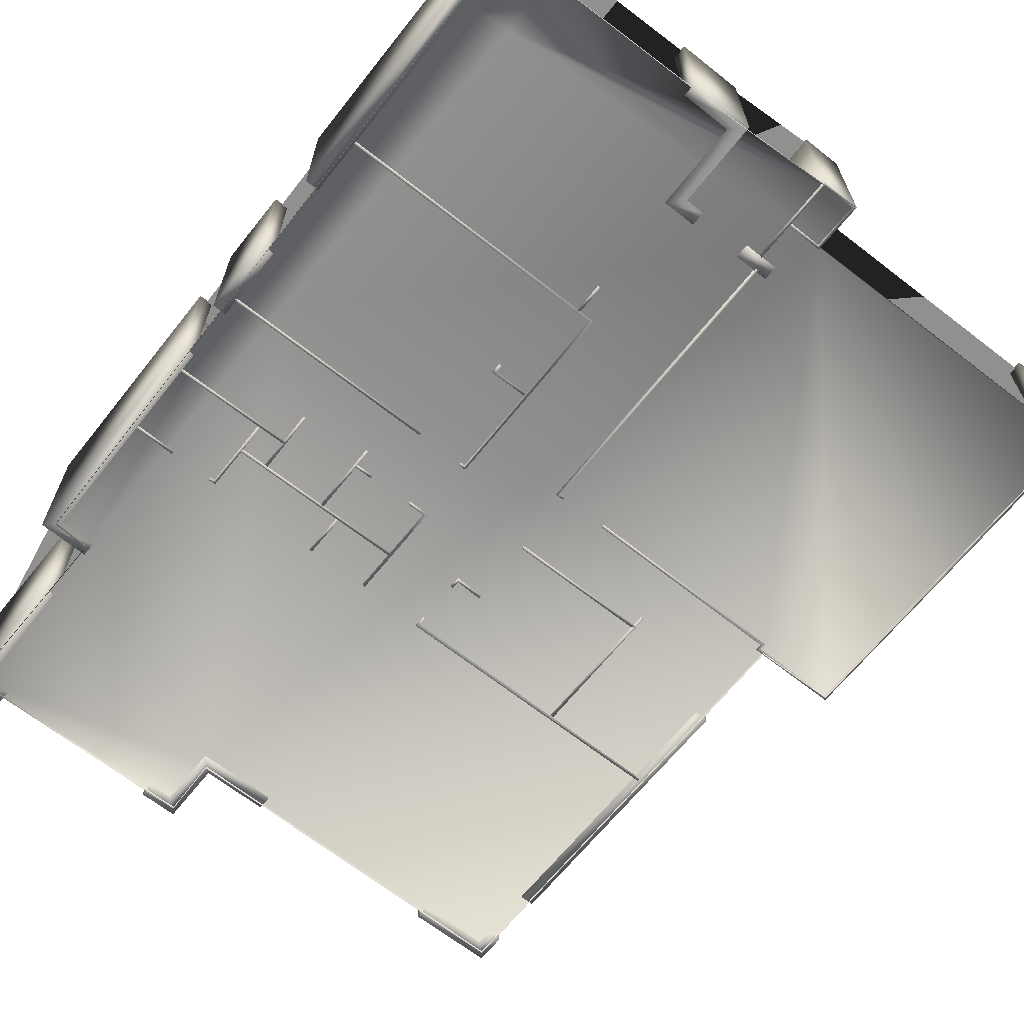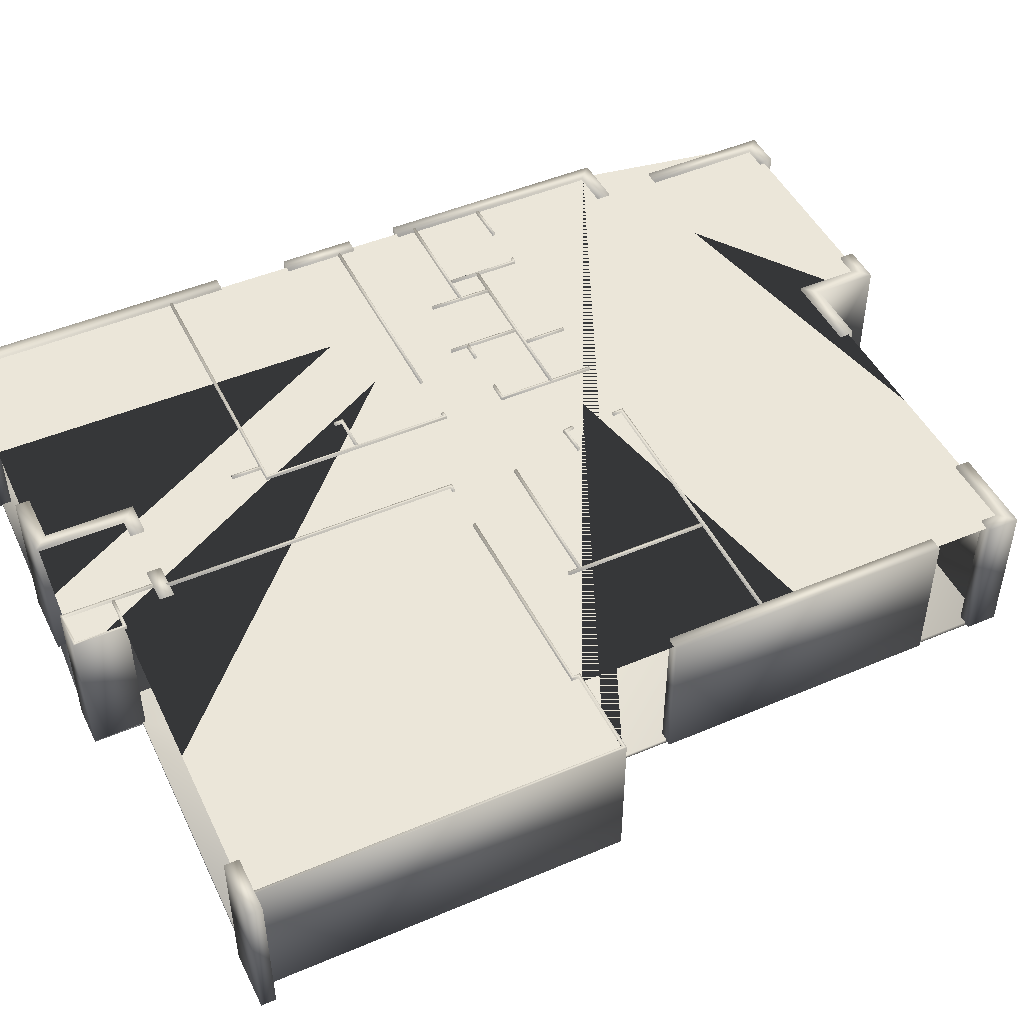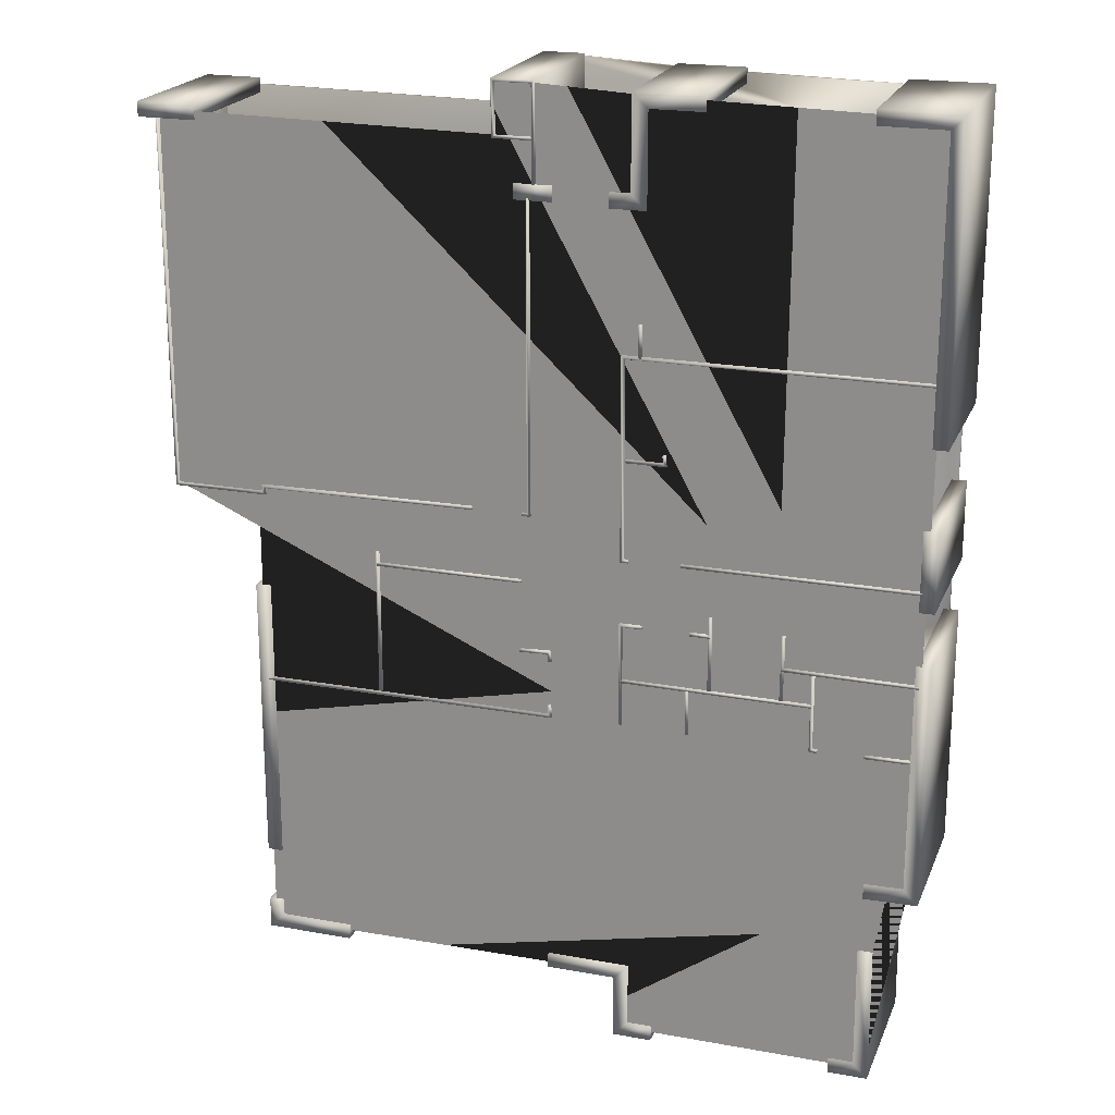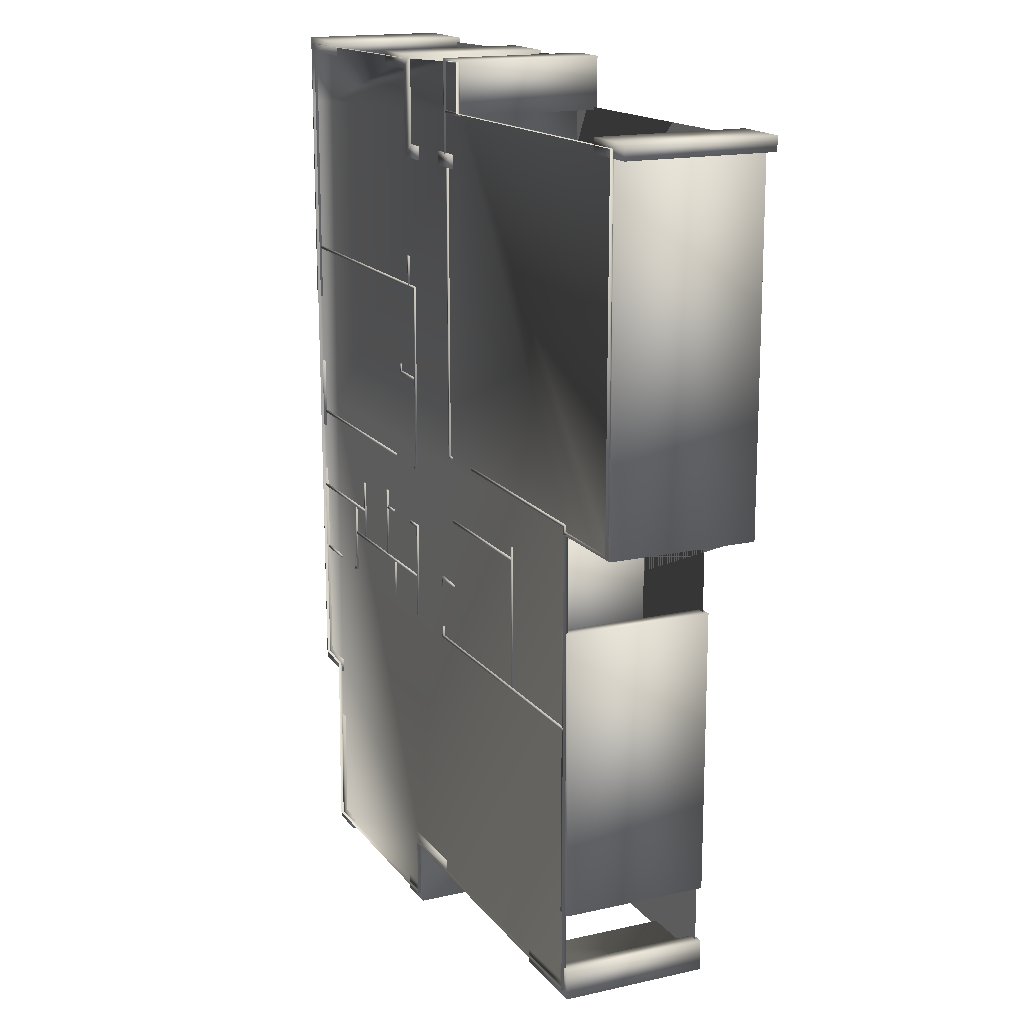
<metadata>
{"format":"obj","ext":"obj","renderer":"f3d","projection":"perspective","resolution":1024,"background":"white","views":[{"elev":-65.6,"azim":-38.5,"up":"+Y"},{"elev":47.8,"azim":64.4,"up":"+Y"},{"elev":21.0,"azim":-162.0,"up":"+Z"},{"elev":16.5,"azim":65.2,"up":"+Z"}]}
</metadata>
<code>
v  1.049 2.605 1.249
v  4.793 2.605 1.225
v  4.743 2.605 1.175
v  1.049 2.605 1.199
v  4.743 -0.0047 1.175
v  1.049 -0.0047 1.199
v  4.793 -0.0047 1.225
v  1.049 -0.0047 1.249
v  4.793 2.605 1.105
v  4.743 2.605 1.055
v  4.743 -0.0047 1.055
v  4.793 -0.0047 1.105
v  6.339 2.605 1.105
v  6.389 2.605 1.055
v  6.389 -0.0047 1.055
v  6.339 -0.0047 1.105
v  6.327 2.605 7.319
v  6.377 2.605 7.319
v  6.377 -0.0047 7.319
v  6.327 -0.0047 7.319
v  5.71 2.605 7.568
v  6.689 2.605 7.568
v  6.689 2.605 7.318
v  5.71 2.605 7.318
v  6.689 -0.0047 7.318
v  5.71 -0.0047 7.318
v  6.689 -0.0047 7.568
v  5.71 -0.0047 7.568
v  4.986 2.605 -0.6028
v  4.986 2.605 -5.662
v  4.736 2.605 -5.662
v  4.736 2.605 -0.6028
v  4.736 -0.0047 -5.662
v  4.736 -0.0047 -0.6028
v  4.986 -0.0047 -5.662
v  4.986 -0.0047 -0.6028
v  4.828 2.605 -2.352
v  -0.3215 2.605 -2.352
v  -0.2683 2.605 -2.302
v  4.828 2.605 -2.302
v  -0.2683 -0.0047 -2.302
v  4.828 -0.0047 -2.302
v  -0.3215 -0.0047 -2.352
v  4.828 -0.0047 -2.352
v  -0.3079 2.605 -2.134
v  -0.258 2.605 -2.137
v  -0.258 -0.0047 -2.137
v  -0.3079 -0.0047 -2.134
v  2.716 2.605 -2.28
v  2.716 2.605 0.2642
v  2.766 2.605 0.2642
v  2.766 2.605 -2.28
v  2.766 -0.0047 0.2642
v  2.766 -0.0047 -2.28
v  2.716 -0.0047 0.2642
v  2.716 -0.0047 -2.28
v  2.741 2.605 0.0112
v  0.209 2.605 0.0112
v  0.209 2.605 0.0612
v  2.741 2.605 0.0612
v  0.209 -0.0047 0.0612
v  2.741 -0.0047 0.0612
v  0.209 -0.0047 0.0112
v  2.741 -0.0047 0.0112
v  3.474 2.605 -6.973
v  4.752 2.605 -6.973
v  5.002 2.605 -7.223
v  3.474 2.605 -7.223
v  5.002 -0.0047 -7.223
v  3.474 -0.0047 -7.223
v  4.752 -0.0047 -6.973
v  3.474 -0.0047 -6.973
v  4.752 2.605 -6.674
v  5.002 2.605 -6.674
v  5.002 -0.0047 -6.674
v  4.752 -0.0047 -6.674
v  -0.0559 2.605 6.587
v  -0.0559 2.605 8.268
v  -0.0059 2.605 8.218
v  -0.0059 2.605 6.587
v  -0.0059 -0.0047 8.218
v  -0.0059 -0.0047 6.587
v  -0.0559 -0.0047 8.268
v  -0.0559 -0.0047 6.587
v  0.6543 2.605 8.268
v  0.6036 2.605 8.218
v  0.6036 -0.0047 8.218
v  0.6543 -0.0047 8.268
v  0.6416 2.605 7.342
v  0.5923 2.605 7.392
v  0.5923 -0.0047 7.392
v  0.6416 -0.0047 7.342
v  0.005 2.605 7.342
v  0.005 2.605 7.392
v  0.005 -0.0047 7.392
v  0.005 -0.0047 7.342
v  -0.3292 2.605 6.654
v  0.291 2.605 6.654
v  0.291 2.605 6.404
v  -0.3292 2.605 6.404
v  0.291 -0.0047 6.404
v  -0.3292 -0.0047 6.404
v  0.291 -0.0047 6.654
v  -0.3292 -0.0047 6.654
v  0.185 2.605 1.187
v  0.04 2.605 1.187
v  0.09 2.605 1.237
v  0.185 2.605 1.237
v  0.09 -0.0047 1.237
v  0.185 -0.0047 1.237
v  0.04 -0.0047 1.187
v  0.185 -0.0047 1.187
v  0.04 2.605 6.443
v  0.09 2.605 6.443
v  0.09 -0.0047 6.443
v  0.04 -0.0047 6.443
v  -0.3197 2.605 -1.34
v  -0.2925 2.605 -1.15
v  -0.2494 2.605 -1.202
v  -0.2702 2.605 -1.347
v  -0.2494 -0.0047 -1.202
v  -0.2702 -0.0047 -1.347
v  -0.2925 -0.0047 -1.15
v  -0.3197 -0.0047 -1.34
v  0.2342 2.605 -1.175
v  0.2318 2.605 -1.225
v  0.2318 -0.0047 -1.225
v  0.2342 -0.0047 -1.175
v  -2.124 2.605 -8.002
v  -1.695 2.605 -8.002
v  -1.445 2.605 -8.252
v  -2.124 2.605 -8.252
v  -1.445 -0.0047 -8.252
v  -2.124 -0.0047 -8.252
v  -1.695 -0.0047 -8.002
v  -2.124 -0.0047 -8.002
v  -1.695 2.605 -6.874
v  -1.445 2.605 -7.124
v  -1.444 -0.0047 -7.127
v  -1.694 -0.0047 -6.877
v  -0.2632 2.605 -6.875
v  -0.2632 2.605 -7.125
v  -0.2647 -0.0047 -7.126
v  -0.2647 -0.0047 -6.876
v  -1.26 2.605 6.372
v  -1.858 2.605 6.372
v  -1.608 2.605 6.622
v  -1.26 2.605 6.622
v  -1.608 -0.0047 6.622
v  -1.26 -0.0047 6.622
v  -1.858 -0.0047 6.372
v  -1.26 -0.0047 6.372
v  -1.858 2.605 7.94
v  -1.608 2.605 8.19
v  -1.608 -0.0047 8.187
v  -1.858 -0.0047 7.937
v  -2.762 2.605 7.939
v  -2.762 2.605 8.189
v  -2.76 -0.0047 8.188
v  -2.76 -0.0047 7.938
v  -6.45 2.605 4.033
v  -1.482 2.605 4.045
v  -1.532 2.605 3.995
v  -6.45 2.605 3.983
v  -1.532 -0.0047 3.995
v  -6.45 -0.0047 3.983
v  -1.482 -0.0047 4.045
v  -6.45 -0.0047 4.033
v  -1.494 2.605 0.5751
v  -1.544 2.605 0.6251
v  -1.544 -0.0047 0.6251
v  -1.494 -0.0047 0.5751
v  -1.627 2.605 0.5751
v  -1.627 2.605 0.6251
v  -1.627 -0.0047 0.6251
v  -1.627 -0.0047 0.5751
v  -1.555 2.605 2.279
v  -2.242 2.605 2.279
v  -2.188 2.605 2.329
v  -1.555 2.605 2.329
v  -2.188 -0.0047 2.329
v  -1.555 -0.0047 2.329
v  -2.242 -0.0047 2.279
v  -1.555 -0.0047 2.279
v  -2.228 2.605 2.462
v  -2.178 2.605 2.458
v  -2.178 -0.0047 2.458
v  -2.228 -0.0047 2.462
v  -1.808 2.605 4.02
v  -1.808 2.605 4.572
v  -1.758 2.605 4.572
v  -1.758 2.605 4.02
v  -1.758 -0.0047 4.572
v  -1.758 -0.0047 4.02
v  -1.808 -0.0047 4.572
v  -1.808 -0.0047 4.02
v  -1.544 2.605 -2.303
v  -1.532 2.605 -0.5527
v  -1.482 2.605 -0.5027
v  -1.494 2.605 -2.304
v  -1.482 -0.0047 -0.5027
v  -1.494 -0.0047 -2.304
v  -1.532 -0.0047 -0.5527
v  -1.544 -0.0047 -2.303
v  -1.867 2.605 -0.5527
v  -1.867 2.605 -0.5027
v  -1.867 -0.0047 -0.5027
v  -1.867 -0.0047 -0.5527
v  -6.402 2.605 0.6491
v  -2.503 2.605 0.6491
v  -2.503 2.605 0.5991
v  -6.402 2.605 0.5991
v  -2.503 -0.0047 0.5991
v  -6.402 -0.0047 0.5991
v  -2.503 -0.0047 0.6491
v  -6.402 -0.0047 0.6491
v  -3.018 2.605 -0.5147
v  -2.671 2.605 -0.5147
v  -2.671 2.605 -0.5647
v  -3.018 2.605 -0.5647
v  -2.671 -0.0047 -0.5647
v  -3.018 -0.0047 -0.5647
v  -2.671 -0.0047 -0.5147
v  -3.018 -0.0047 -0.5147
v  -3.043 2.605 -1.5
v  -3.043 2.605 -0.2038
v  -2.994 2.605 -0.2038
v  -2.994 2.605 -1.5
v  -2.994 -0.0047 -0.2038
v  -2.994 -0.0047 -1.5
v  -3.043 -0.0047 -0.2038
v  -3.043 -0.0047 -1.5
v  -4.243 2.605 -1.5
v  -4.255 2.605 -0.372
v  -4.205 2.605 -0.3715
v  -4.193 2.605 -1.499
v  -4.205 -0.0047 -0.3715
v  -4.193 -0.0047 -1.499
v  -4.255 -0.0047 -0.372
v  -4.243 -0.0047 -1.5
v  -4.845 2.605 -2.291
v  -4.759 2.605 -2.281
v  -4.709 2.605 -2.326
v  -4.84 2.605 -2.34
v  -4.709 -0.0047 -2.326
v  -4.84 -0.0047 -2.34
v  -4.759 -0.0047 -2.281
v  -4.845 -0.0047 -2.291
v  -4.759 2.605 -1.008
v  -4.709 2.605 -1.008
v  -4.709 -0.0047 -1.008
v  -4.759 -0.0047 -1.008
v  -5.258 2.605 -8.268
v  -5.939 2.605 -8.268
v  -5.687 2.605 -8.018
v  -5.258 2.605 -8.018
v  -5.687 -0.0047 -8.018
v  -5.258 -0.0047 -8.018
v  -5.939 -0.0047 -8.268
v  -5.258 -0.0047 -8.268
v  -5.922 2.605 -5.857
v  -5.672 2.605 -5.859
v  -5.672 -0.0047 -5.859
v  -5.922 -0.0047 -5.857
v  -5.34 2.605 7.889
v  -6.439 2.605 7.889
v  -6.689 2.605 8.139
v  -5.34 2.605 8.139
v  -6.689 -0.0047 8.139
v  -5.34 -0.0047 8.139
v  -6.439 -0.0047 7.889
v  -5.34 -0.0047 7.889
v  -6.439 2.605 3.004
v  -6.689 2.605 3.004
v  -6.689 -0.0047 3.004
v  -6.439 -0.0047 3.004
v  -6.402 2.605 -2.267
v  -5.622 2.605 -2.278
v  -5.622 2.605 -2.328
v  -6.402 2.605 -2.316
v  -5.622 -0.0047 -2.328
v  -6.402 -0.0047 -2.316
v  -5.622 -0.0047 -2.278
v  -6.402 -0.0047 -2.267
v  -5.718 2.605 -4.857
v  -6.623 2.605 -4.838
v  -6.373 2.605 -4.593
v  -5.713 2.605 -4.607
v  -6.373 -0.0047 -4.593
v  -5.713 -0.0047 -4.607
v  -6.623 -0.0047 -4.838
v  -5.718 -0.0047 -4.857
v  -6.623 2.605 -0.6191
v  -6.373 2.605 -0.6191
v  -6.373 -0.0047 -0.6191
v  -6.623 -0.0047 -0.6191
v  -6.373 2.605 1.666
v  -6.373 2.605 0.3112
v  -6.623 2.605 0.3112
v  -6.623 2.605 1.666
v  -6.623 -0.0047 0.3112
v  -6.623 -0.0047 1.666
v  -6.373 -0.0047 0.3112
v  -6.373 -0.0047 1.666
v  -6.438 2.605 -0.9466
v  -4.207 2.605 -0.9346
v  -4.206 2.605 -0.9846
v  -6.438 2.605 -0.9966
v  -4.206 -0.0047 -0.9846
v  -6.438 -0.0047 -0.9966
v  -4.207 -0.0047 -0.9346
v  -6.438 -0.0047 -0.9466
v  -2.684 2.605 -2.327
v  -2.672 2.605 -1.499
v  -2.622 2.605 -1.5
v  -2.634 2.605 -2.328
v  -2.622 -0.0047 -1.5
v  -2.634 -0.0047 -2.328
v  -2.672 -0.0047 -1.499
v  -2.684 -0.0047 -2.327
v  -4.722 2.605 -1.511
v  -1.507 2.605 -1.499
v  -1.507 2.605 -1.549
v  -4.722 2.605 -1.561
v  -1.507 -0.0047 -1.549
v  -4.722 -0.0047 -1.561
v  -1.507 -0.0047 -1.499
v  -4.722 -0.0047 -1.511
o floor_001_walls_29
g floor_001_walls_29
f 1 2 3 4
f 4 3 5 6
f 6 5 7 8
f 8 7 2 1
f 2 9 10 3
f 3 10 11 5
f 5 11 12 7
f 7 12 9 2
f 9 13 14 10
f 10 14 15 11
f 11 15 16 12
f 12 16 13 9
f 13 17 18 14
f 14 18 19 15
f 15 19 20 16
f 16 20 17 13
f 4 6 8 1
f 19 18 17
f 20 19 17
f 21 22 23 24
f 24 23 25 26
f 26 25 27 28
f 28 27 22 21
f 24 26 28 21
f 25 23 22
f 27 25 22
f 29 30 31 32
f 32 31 33 34
f 34 33 35 36
f 36 35 30 29
f 32 34 36 29
f 33 31 30
f 35 33 30
f 37 38 39 40
f 40 39 41 42
f 42 41 43 44
f 44 43 38 37
f 38 45 46 39
f 39 46 47 41
f 41 47 48 43
f 43 48 45 38
f 40 42 44 37
f 47 46 45
f 48 47 45
f 49 50 51 52
f 52 51 53 54
f 54 53 55 56
f 56 55 50 49
f 52 54 56 49
f 53 51 50
f 55 53 50
f 57 58 59 60
f 60 59 61 62
f 62 61 63 64
f 64 63 58 57
f 60 62 64 57
f 61 59 58
f 63 61 58
f 65 66 67 68
f 68 67 69 70
f 70 69 71 72
f 72 71 66 65
f 66 73 74 67
f 67 74 75 69
f 69 75 76 71
f 71 76 73 66
f 68 70 72 65
f 75 74 73
f 76 75 73
f 77 78 79 80
f 80 79 81 82
f 82 81 83 84
f 84 83 78 77
f 78 85 86 79
f 79 86 87 81
f 81 87 88 83
f 83 88 85 78
f 85 89 90 86
f 86 90 91 87
f 87 91 92 88
f 88 92 89 85
f 89 93 94 90
f 90 94 95 91
f 91 95 96 92
f 92 96 93 89
f 80 82 84 77
f 95 94 93
f 96 95 93
f 97 98 99 100
f 100 99 101 102
f 102 101 103 104
f 104 103 98 97
f 100 102 104 97
f 101 99 98
f 103 101 98
f 105 106 107 108
f 108 107 109 110
f 110 109 111 112
f 112 111 106 105
f 106 113 114 107
f 107 114 115 109
f 109 115 116 111
f 111 116 113 106
f 108 110 112 105
f 115 114 113
f 116 115 113
f 117 118 119 120
f 120 119 121 122
f 122 121 123 124
f 124 123 118 117
f 118 125 126 119
f 119 126 127 121
f 121 127 128 123
f 123 128 125 118
f 120 122 124 117
f 127 126 125
f 128 127 125
f 129 130 131 132
f 132 131 133 134
f 134 133 135 136
f 136 135 130 129
f 130 137 138 131
f 131 138 139 133
f 133 139 140 135
f 135 140 137 130
f 137 141 142 138
f 138 142 143 139
f 139 143 144 140
f 140 144 141 137
f 132 134 136 129
f 143 142 141
f 144 143 141
f 145 146 147 148
f 148 147 149 150
f 150 149 151 152
f 152 151 146 145
f 146 153 154 147
f 147 154 155 149
f 149 155 156 151
f 151 156 153 146
f 153 157 158 154
f 154 158 159 155
f 155 159 160 156
f 156 160 157 153
f 148 150 152 145
f 159 158 157
f 160 159 157
f 161 162 163 164
f 164 163 165 166
f 166 165 167 168
f 168 167 162 161
f 162 169 170 163
f 163 170 171 165
f 165 171 172 167
f 167 172 169 162
f 169 173 174 170
f 170 174 175 171
f 171 175 176 172
f 172 176 173 169
f 164 166 168 161
f 175 174 173
f 176 175 173
f 177 178 179 180
f 180 179 181 182
f 182 181 183 184
f 184 183 178 177
f 178 185 186 179
f 179 186 187 181
f 181 187 188 183
f 183 188 185 178
f 180 182 184 177
f 187 186 185
f 188 187 185
f 189 190 191 192
f 192 191 193 194
f 194 193 195 196
f 196 195 190 189
f 192 194 196 189
f 193 191 190
f 195 193 190
f 197 198 199 200
f 200 199 201 202
f 202 201 203 204
f 204 203 198 197
f 198 205 206 199
f 199 206 207 201
f 201 207 208 203
f 203 208 205 198
f 200 202 204 197
f 207 206 205
f 208 207 205
f 209 210 211 212
f 212 211 213 214
f 214 213 215 216
f 216 215 210 209
f 212 214 216 209
f 213 211 210
f 215 213 210
f 217 218 219 220
f 220 219 221 222
f 222 221 223 224
f 224 223 218 217
f 220 222 224 217
f 221 219 218
f 223 221 218
f 225 226 227 228
f 228 227 229 230
f 230 229 231 232
f 232 231 226 225
f 228 230 232 225
f 229 227 226
f 231 229 226
f 233 234 235 236
f 236 235 237 238
f 238 237 239 240
f 240 239 234 233
f 236 238 240 233
f 237 235 234
f 239 237 234
f 241 242 243 244
f 244 243 245 246
f 246 245 247 248
f 248 247 242 241
f 242 249 250 243
f 243 250 251 245
f 245 251 252 247
f 247 252 249 242
f 244 246 248 241
f 251 250 249
f 252 251 249
f 253 254 255 256
f 256 255 257 258
f 258 257 259 260
f 260 259 254 253
f 254 261 262 255
f 255 262 263 257
f 257 263 264 259
f 259 264 261 254
f 256 258 260 253
f 263 262 261
f 264 263 261
f 265 266 267 268
f 268 267 269 270
f 270 269 271 272
f 272 271 266 265
f 266 273 274 267
f 267 274 275 269
f 269 275 276 271
f 271 276 273 266
f 268 270 272 265
f 275 274 273
f 276 275 273
f 277 278 279 280
f 280 279 281 282
f 282 281 283 284
f 284 283 278 277
f 280 282 284 277
f 281 279 278
f 283 281 278
f 285 286 287 288
f 288 287 289 290
f 290 289 291 292
f 292 291 286 285
f 286 293 294 287
f 287 294 295 289
f 289 295 296 291
f 291 296 293 286
f 288 290 292 285
f 295 294 293
f 296 295 293
f 297 298 299 300
f 300 299 301 302
f 302 301 303 304
f 304 303 298 297
f 300 302 304 297
f 301 299 298
f 303 301 298
f 305 306 307 308
f 308 307 309 310
f 310 309 311 312
f 312 311 306 305
f 308 310 312 305
f 309 307 306
f 311 309 306
f 313 314 315 316
f 316 315 317 318
f 318 317 319 320
f 320 319 314 313
f 316 318 320 313
f 317 315 314
f 319 317 314
f 321 322 323 324
f 324 323 325 326
f 326 325 327 328
f 328 327 322 321
f 324 326 328 321
f 325 323 322
f 327 325 322
v  -6.447 2.554 -4.656
v  -5.781 2.554 -4.707
v  -5.858 2.554 -8.116
v  -1.527 2.554 -8.116
v  -1.553 2.554 -7.039
v  4.905 2.554 -7.091
v  4.88 2.554 1.084
v  6.34 2.554 1.11
v  6.34 2.554 7.465
v  0.6256 2.554 7.388
v  0.6256 2.554 8.26
v  -1.783 2.554 8.132
v  -6.524 2.554 8.029
o floor_001_ceiling_00
g floor_001_ceiling_00
f 329 330 331 332 333 334 335 336 337 338 339 340 341
v  0.6256 0.0195 7.388
v  6.34 0.0195 7.465
v  6.34 0.0195 1.11
v  4.88 0.0195 1.084
v  -0.3331 0.0195 1.038
v  4.905 0.0195 -7.091
v  -1.553 0.0195 -7.039
v  -1.527 0.0195 -8.116
v  -5.858 0.0195 -8.116
v  -5.781 0.0195 -4.707
v  -6.447 0.0195 -4.656
v  -6.481 0.0195 0.9844
v  -5.718 0.0195 0.9911
v  -6.517 0.0195 6.918
v  -6.524 0.0195 8.029
v  -5.641 0.0195 8.048
v  -5.653 0.0195 6.975
v  -1.783 0.0195 8.132
v  0.6256 0.0195 8.26
v  -5.781 -0.0609 -4.707
v  -6.447 -0.0609 -4.656
v  -6.481 -0.0609 0.9844
v  -6.517 -0.0609 6.918
v  -6.524 -0.0609 8.029
v  -5.641 -0.0609 8.048
v  -1.783 -0.0609 8.132
v  0.6256 -0.0609 8.26
v  0.6256 -0.0609 7.388
v  6.34 -0.0609 7.465
v  6.34 -0.0609 1.11
v  4.88 -0.0609 1.084
v  4.905 -0.0609 -7.091
v  -1.553 -0.0609 -7.039
v  -1.527 -0.0609 -8.116
v  -5.858 -0.0609 -8.116
o floor_001_floor_00
g floor_001_floor_00
f 342 343 344 345 346
f 345 347 348 346
f 348 349 350 351
f 351 352 353 354
f 355 356 357 358
f 348 351 354 346
f 358 357 359 360 342
f 342 346 354 358
f 358 354 353 355
f 361 362 352 351
f 362 363 353 352
f 363 364 355 353
f 364 365 356 355
f 365 366 357 356
f 366 367 359 357
f 367 368 360 359
f 368 369 342 360
f 369 370 343 342
f 370 371 344 343
f 371 372 345 344
f 372 373 347 345
f 373 374 348 347
f 374 375 349 348
f 375 376 350 349
f 376 361 351 350

</code>
